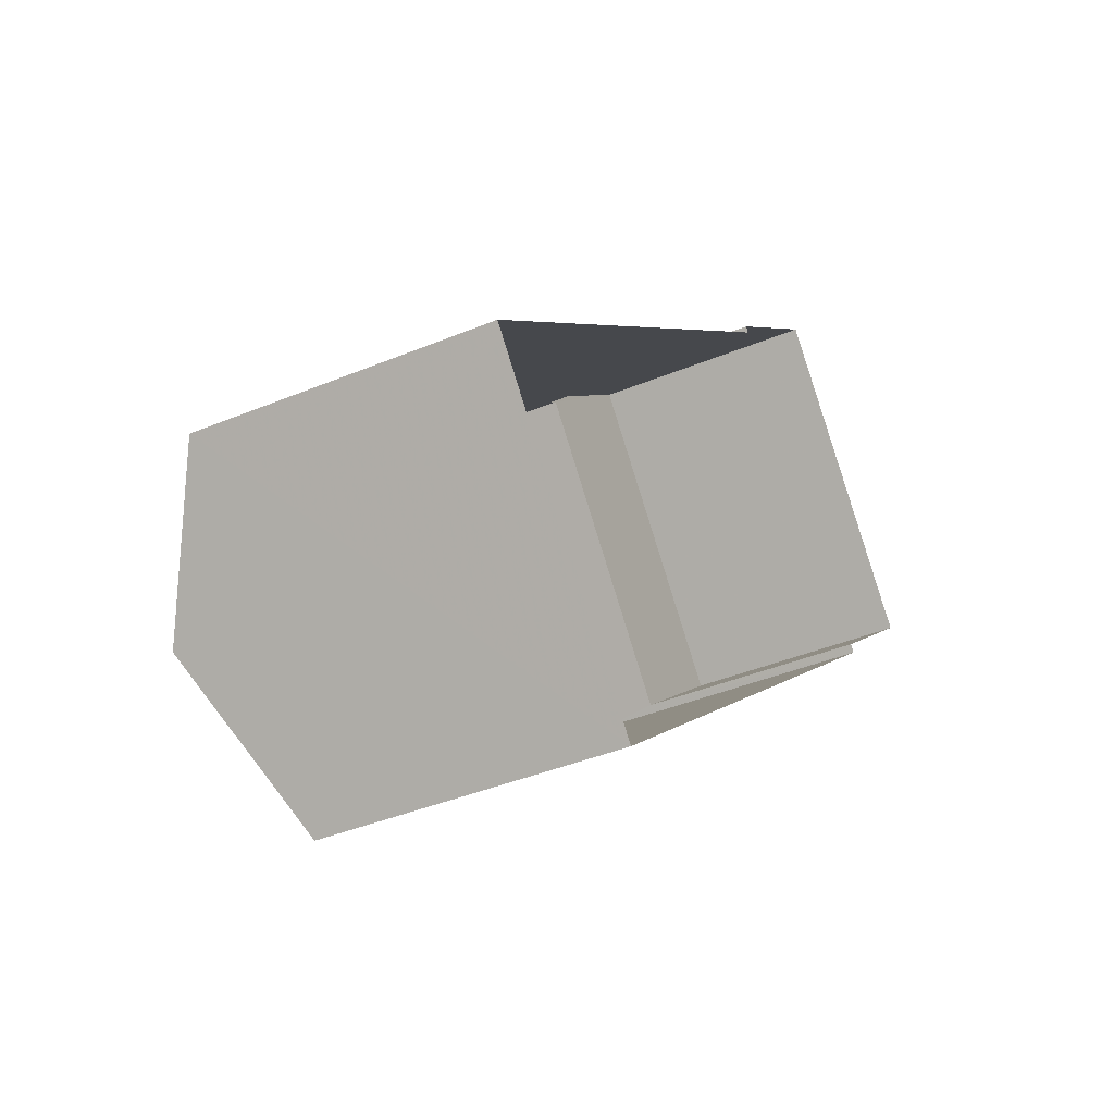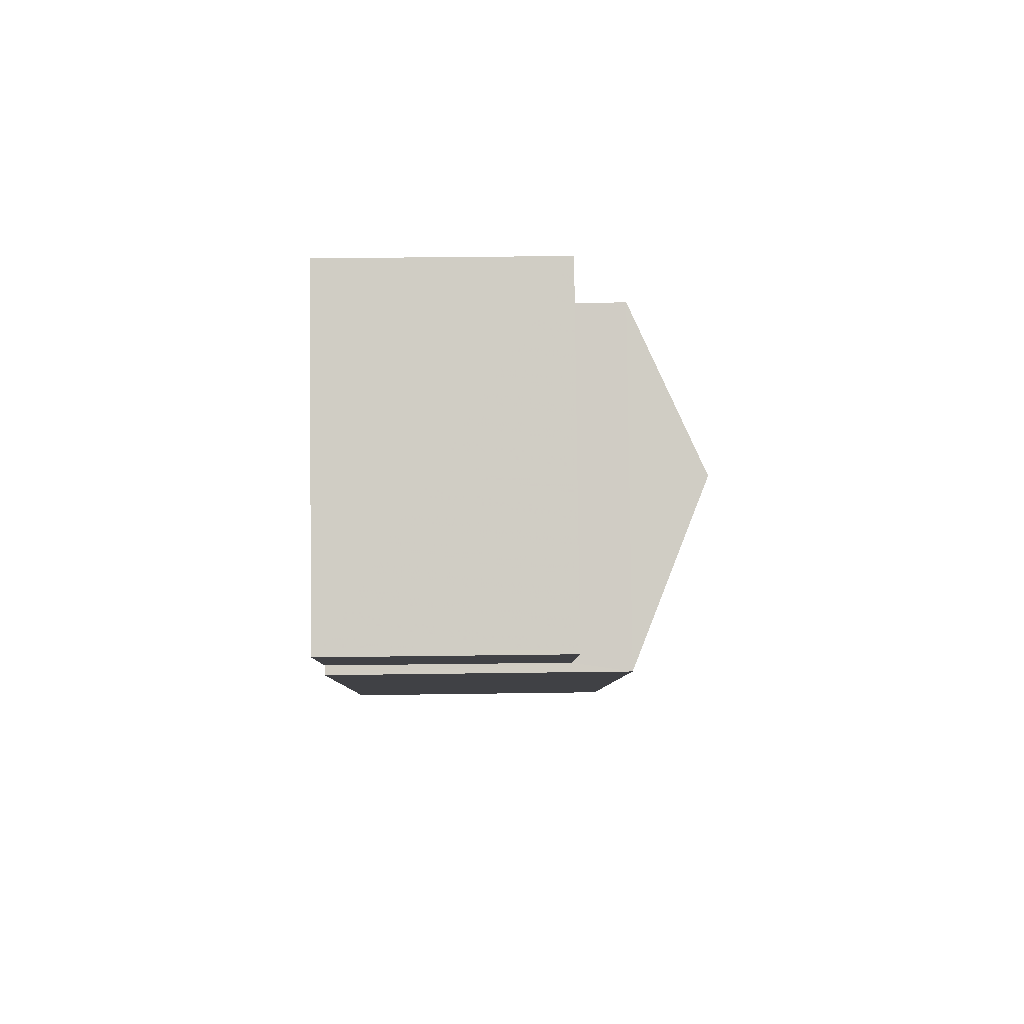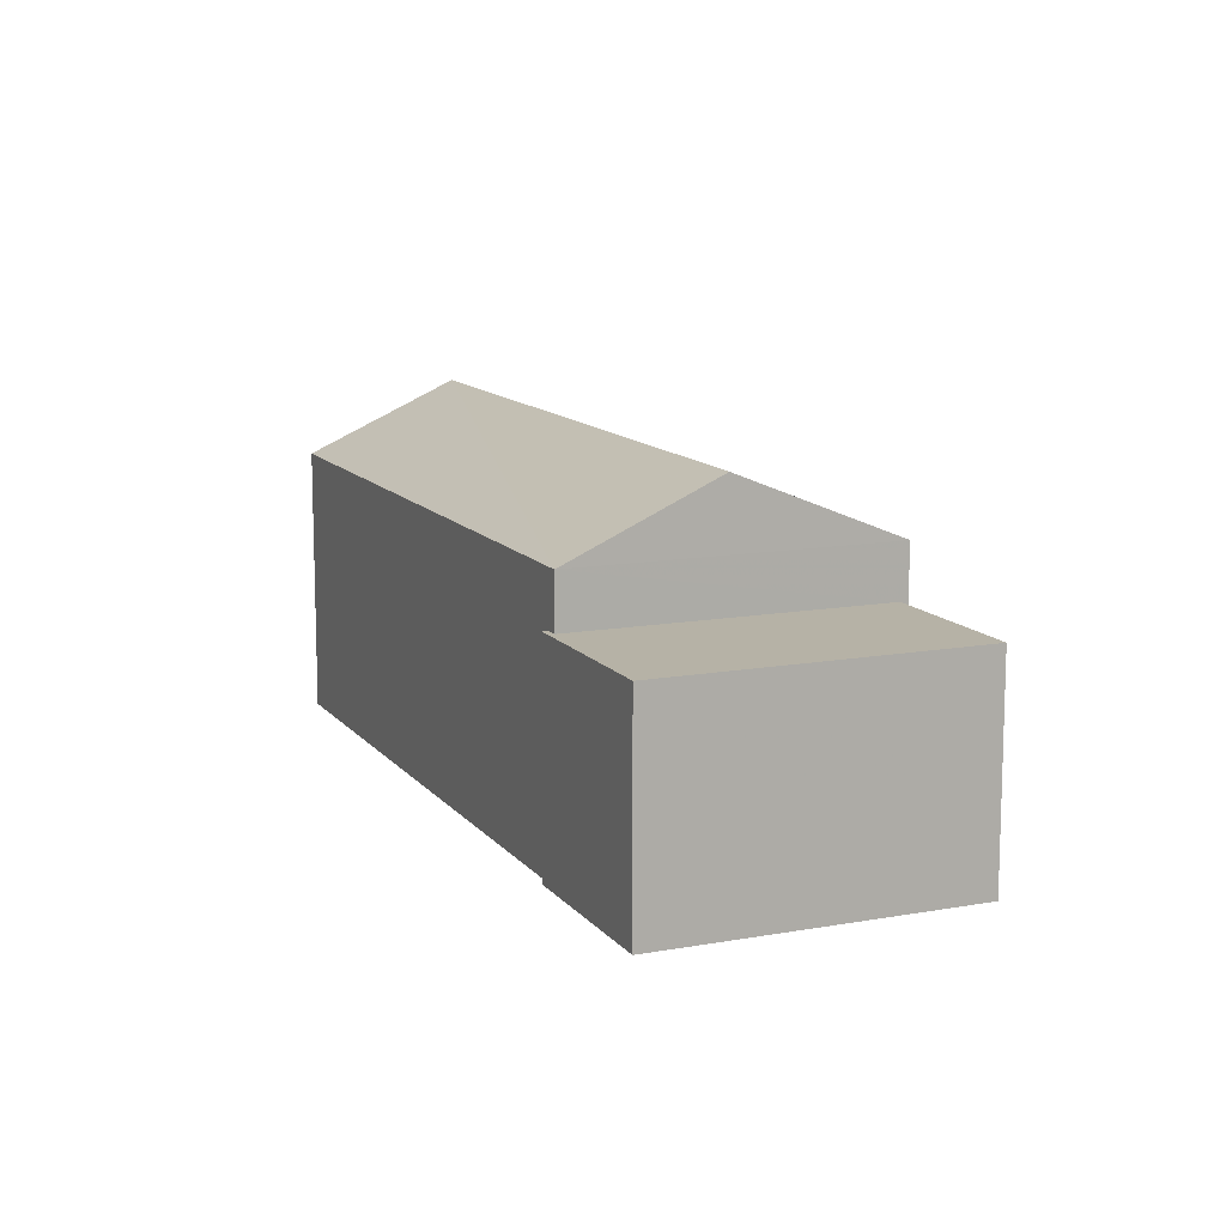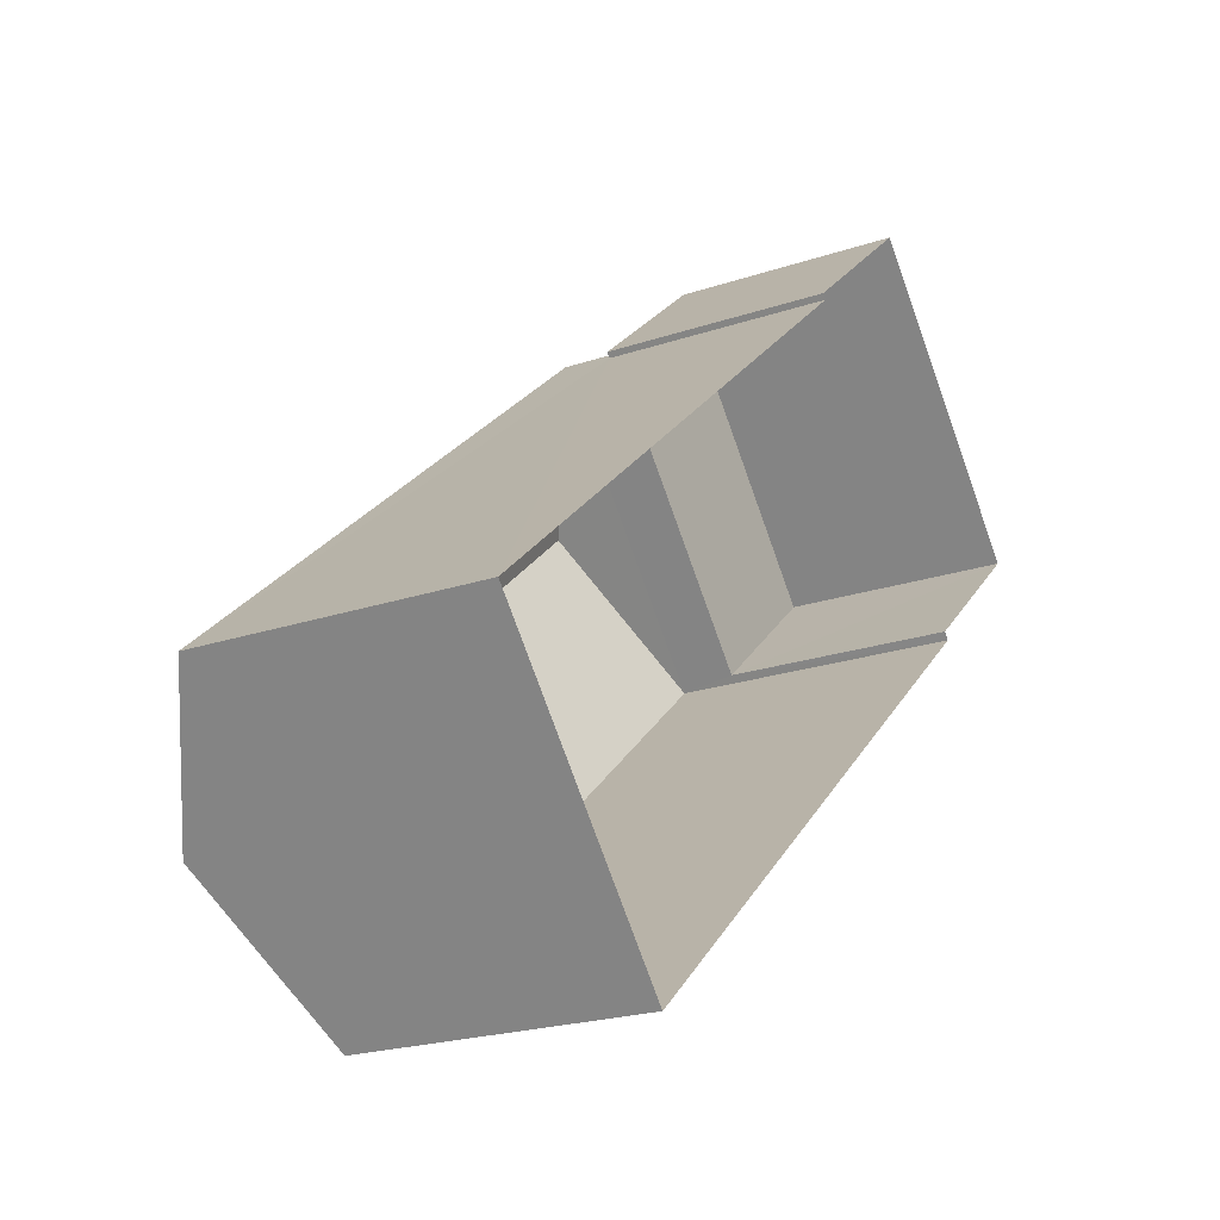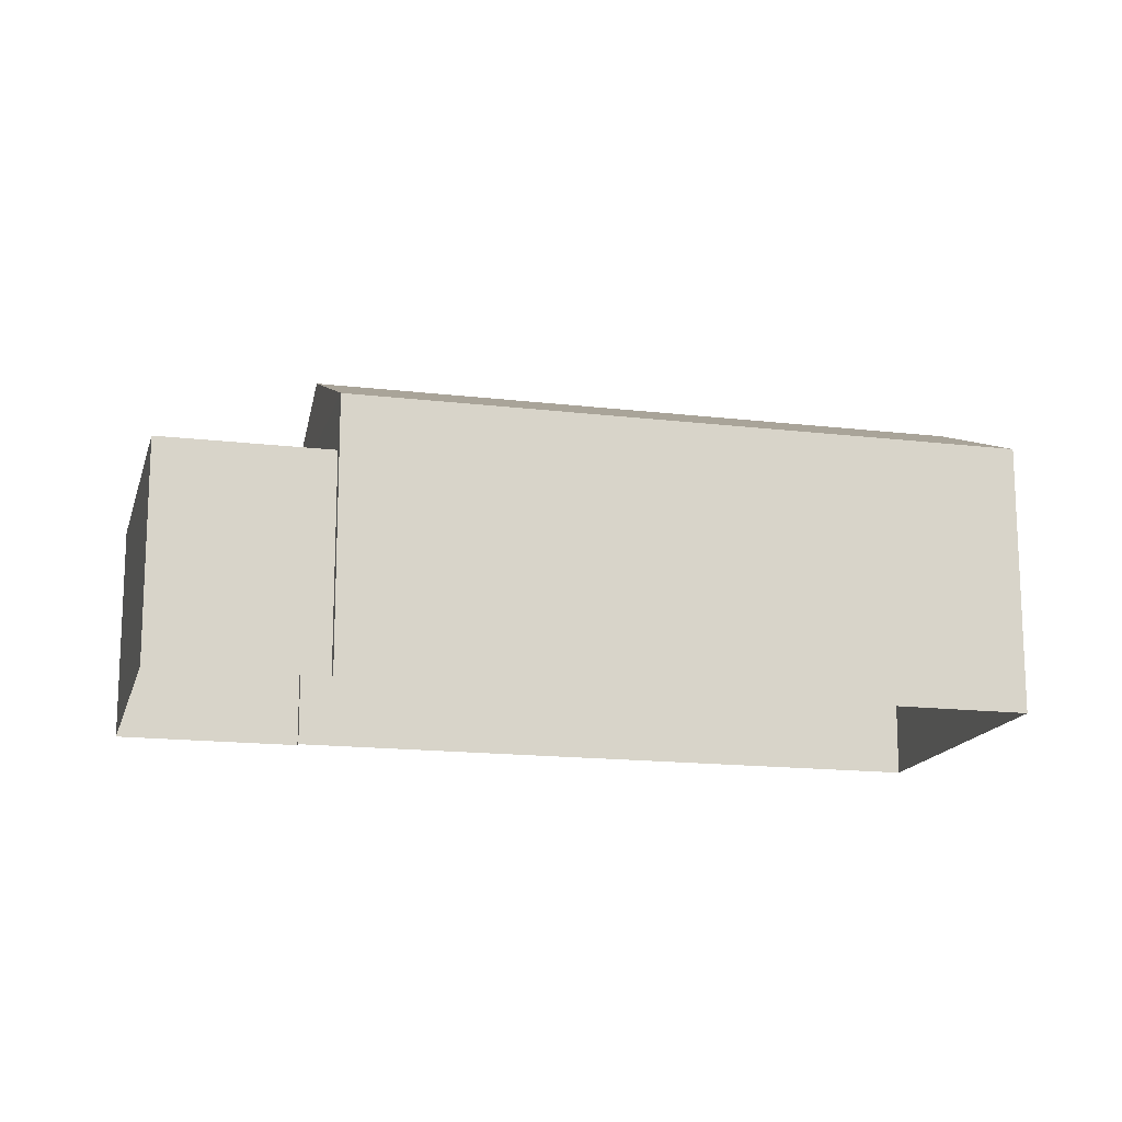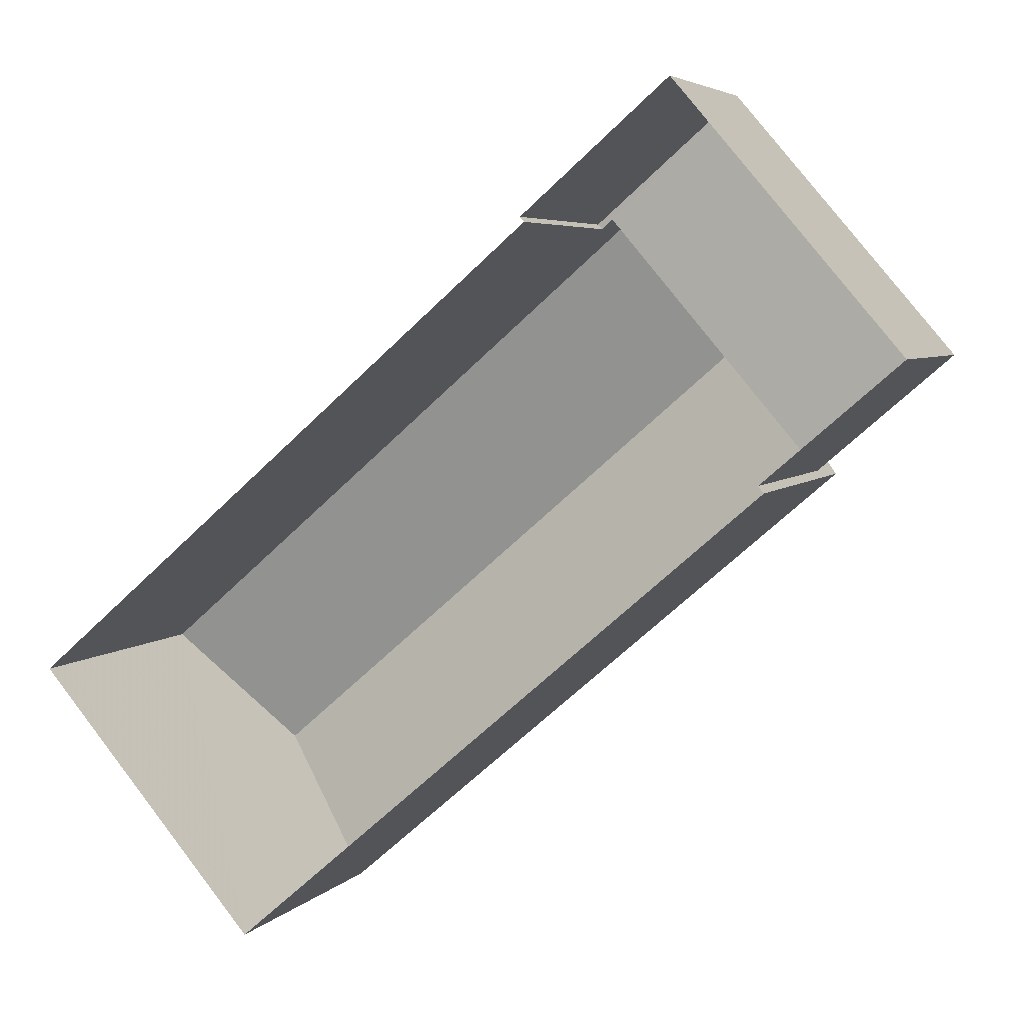
<metadata>
{"format":"obj","ext":"obj","renderer":"f3d","projection":"perspective","resolution":1024,"background":"white","views":[{"elev":-40.0,"azim":117.2,"up":"+Y"},{"elev":34.9,"azim":-91.1,"up":"+Y"},{"elev":12.2,"azim":-154.0,"up":"+Z"},{"elev":-21.6,"azim":121.0,"up":"+Y"},{"elev":-15.6,"azim":-54.9,"up":"+Z"},{"elev":4.9,"azim":-158.9,"up":"+Y"}]}
</metadata>
<code>
v -6113 -3.75e+04 2.458
v -6113 -3.75e+04 2.458
v -6103 -3.751e+04 2.455
v -6099 -3.75e+04 2.455
v -6109 -3.749e+04 2.458
v -6116 -3.75e+04 2.459
v -6112 -3.749e+04 2.459
v -6109 -3.749e+04 2.458
v -6116 -3.75e+04 6.798
v -6109 -3.749e+04 6.797
v -6112 -3.749e+04 6.797
v -6109 -3.749e+04 6.797
v -6113 -3.75e+04 6.797
v -6109 -3.749e+04 6.797
v -6109 -3.749e+04 7.867
v -6101 -3.75e+04 9.264
v -6099 -3.75e+04 7.863
v -6111 -3.75e+04 9.267
v -6103 -3.751e+04 7.864
v -6113 -3.75e+04 7.867
f 1 2 3
f 4 3 5
f 2 6 7
f 8 5 7
f 3 2 5
f 5 2 7
f 9 10 11
f 11 10 12
f 9 13 10
f 12 10 14
f 15 16 17
f 18 16 15
f 16 18 19
f 19 18 20
f 5 8 12
f 14 5 12
f 13 9 6
f 2 13 6
f 11 7 6
f 9 11 6
f 12 8 7
f 11 12 7
f 15 13 20
f 20 13 1
f 15 10 13
f 1 13 2
f 18 15 20
f 16 19 17
f 17 3 4
f 17 19 3
f 19 1 3
f 19 20 1
f 10 15 14
f 5 14 4
f 4 14 17
f 14 15 17

</code>
